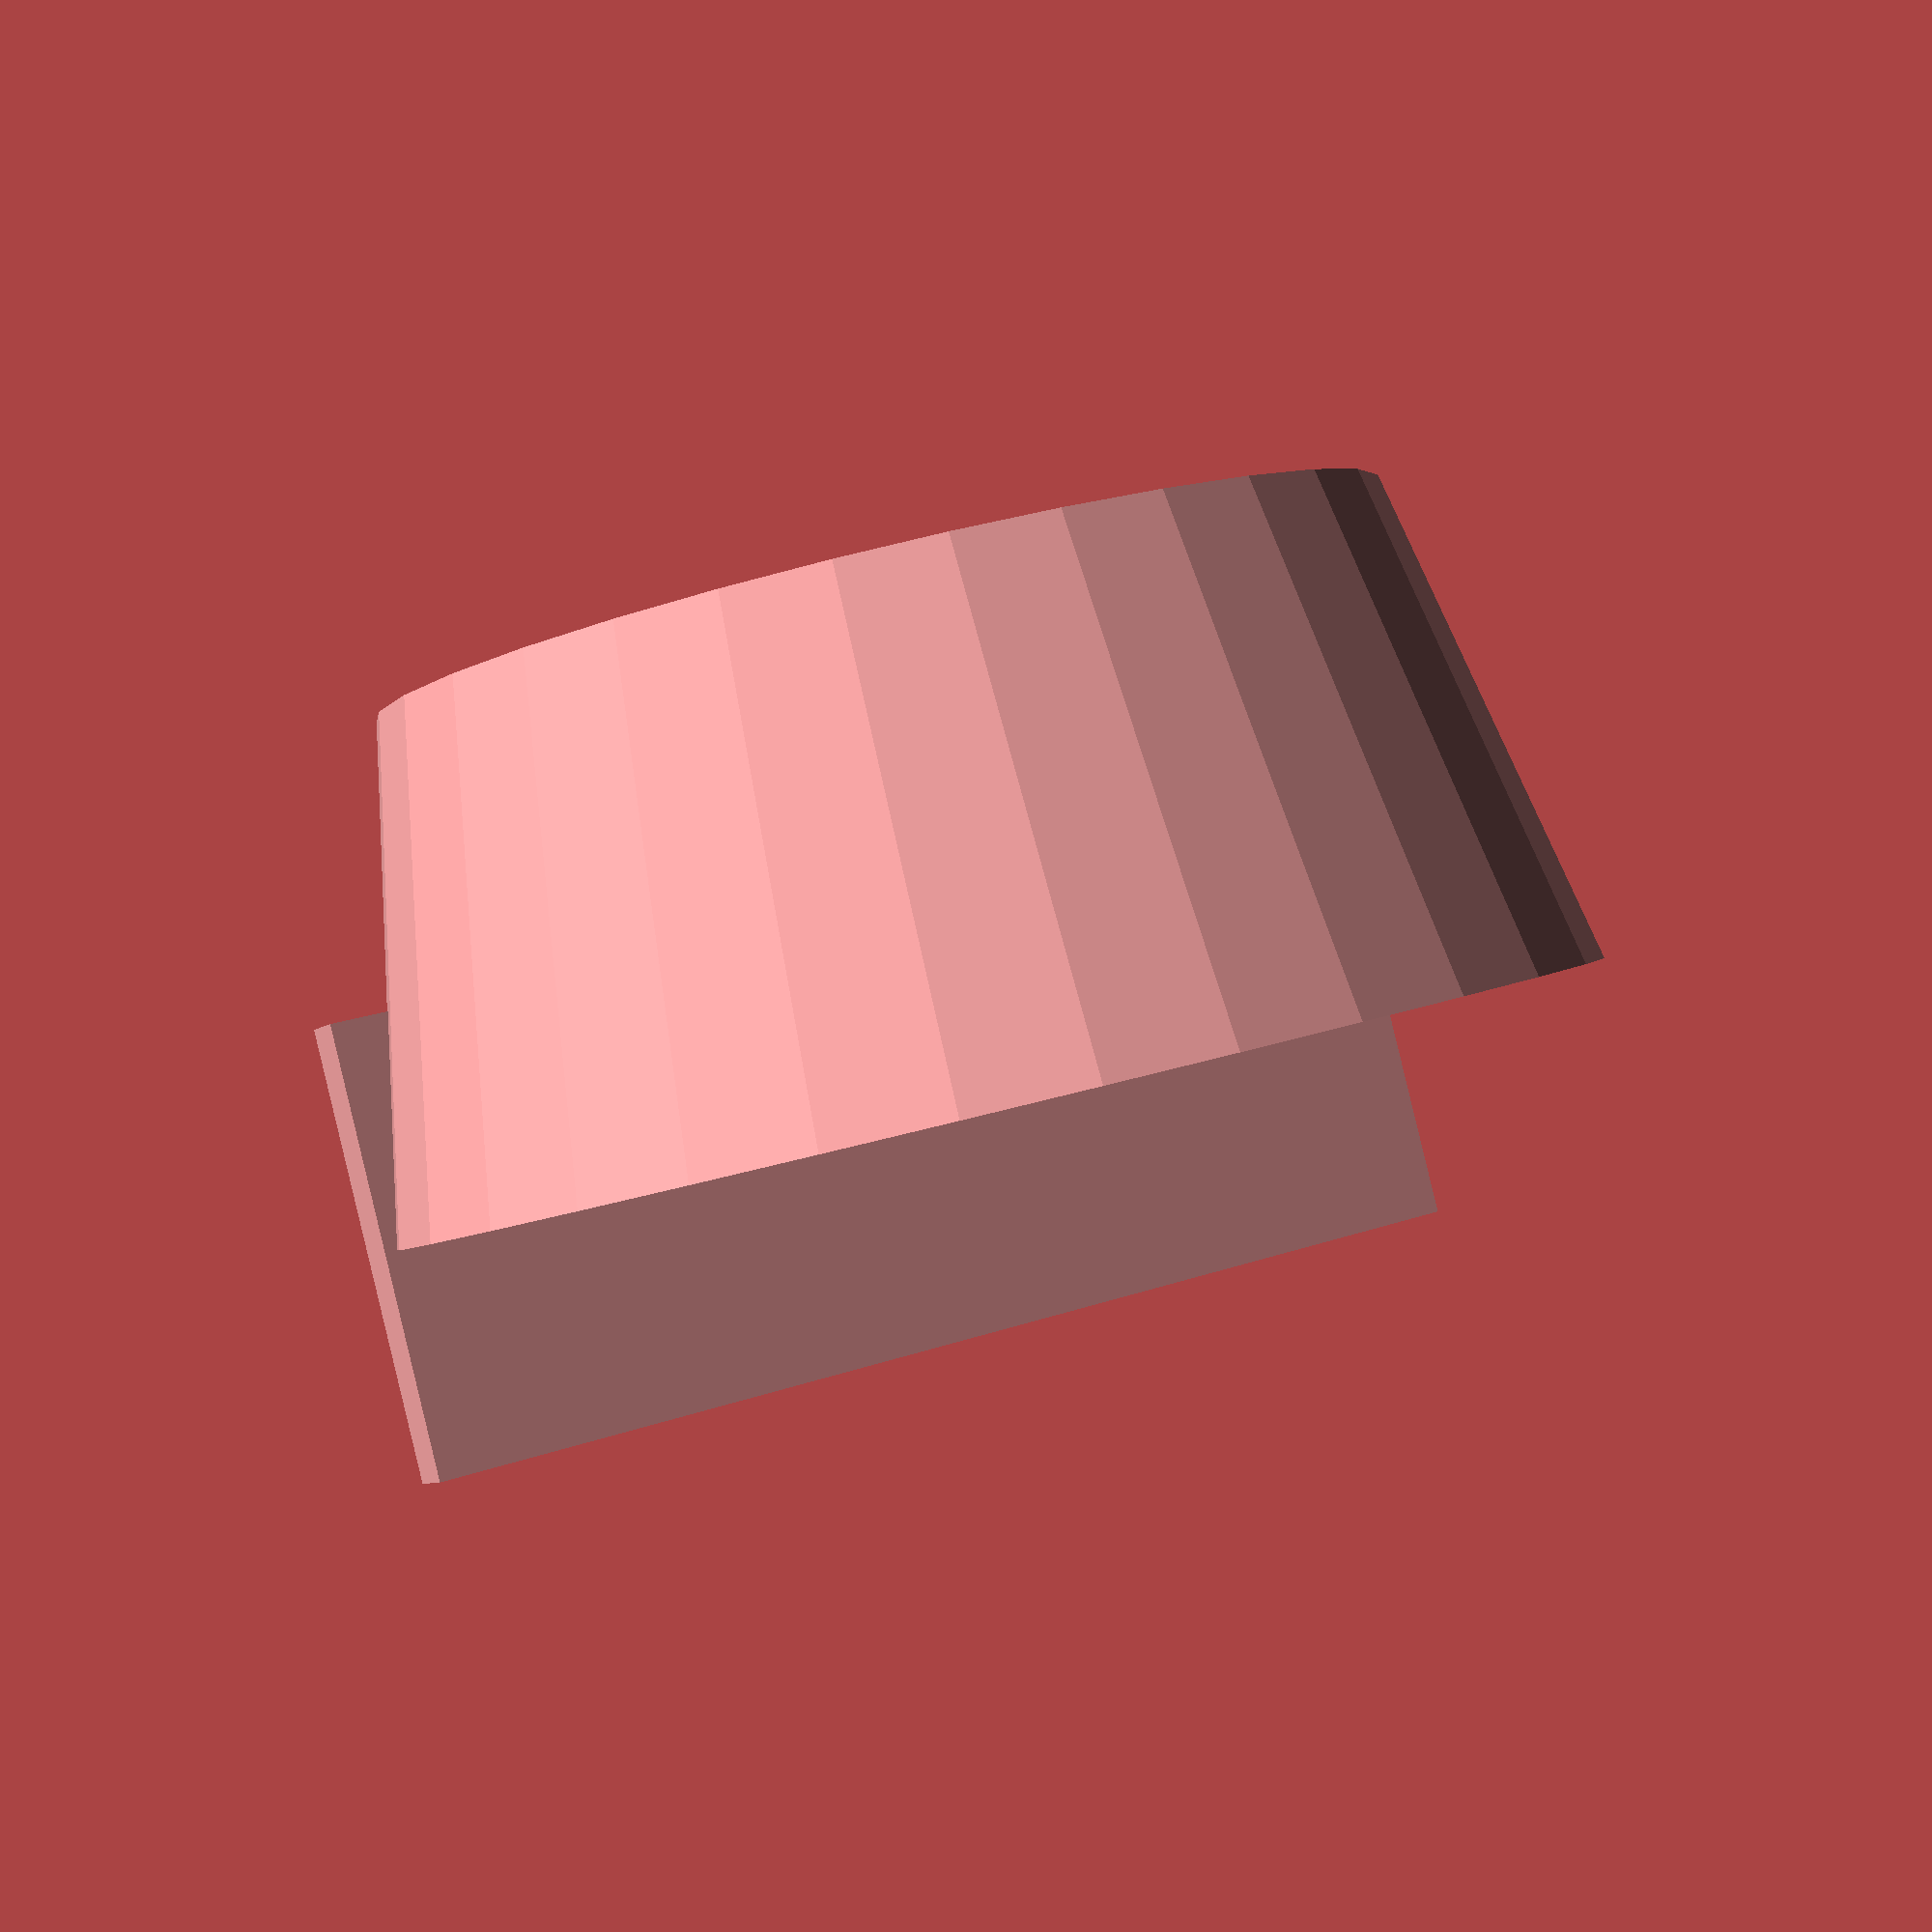
<openscad>

module example003()
{
	/*
	difference() {
		union() {
			cylinder(r1 = 6, r2 = 4, h = 10);
		}
		union() {
			cylinder(r1 = 5.5, r2 = 3, h = 9);
		}
	}
	*/
	union() {
		difference() {
			union() {
				cylinder(r1 = 12, r2 = 10, h = 10);
			}
			union() {
				cylinder(r1 = 11, r2 = 10, h = 9);
			}
		}
		translate([0,-4.5])cube([ 23, 1, 9 ], center = true);
	}
}

example003();


</openscad>
<views>
elev=91.1 azim=153.7 roll=13.6 proj=p view=wireframe
</views>
